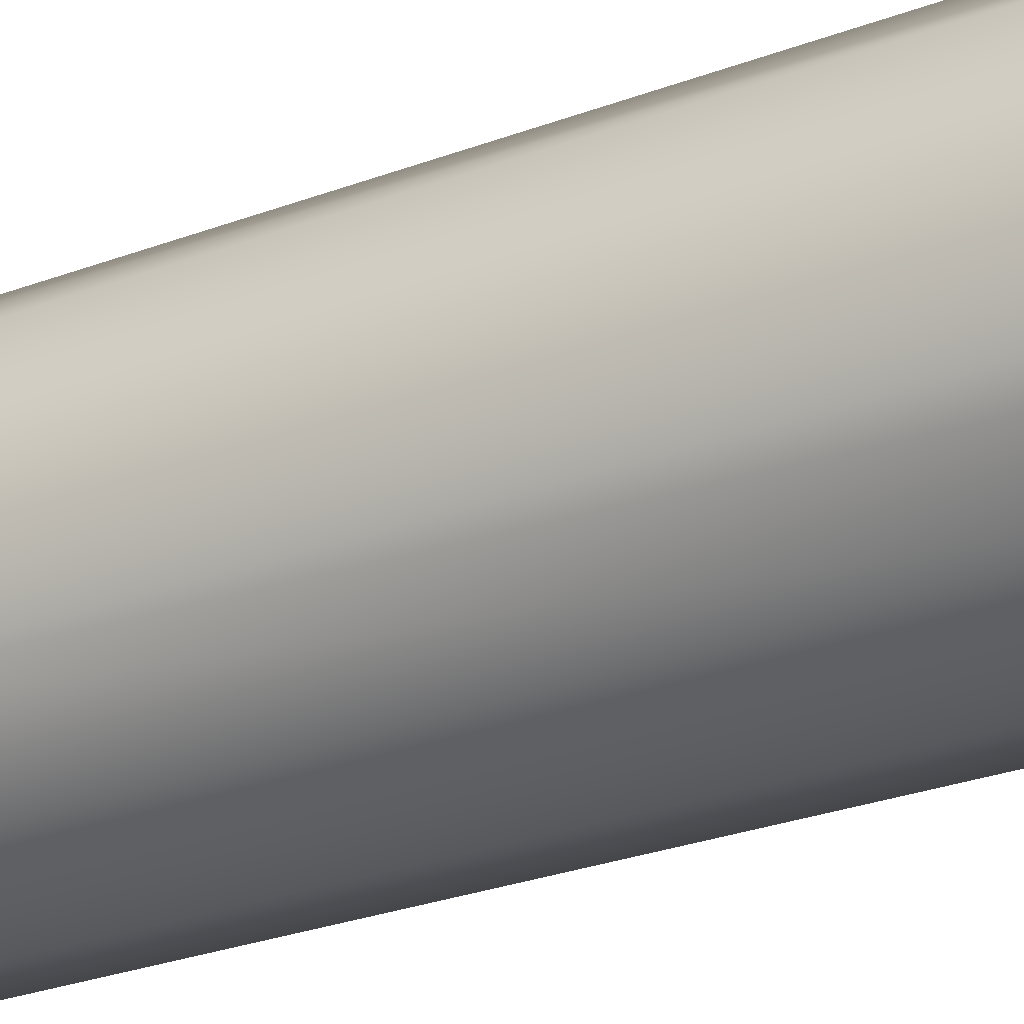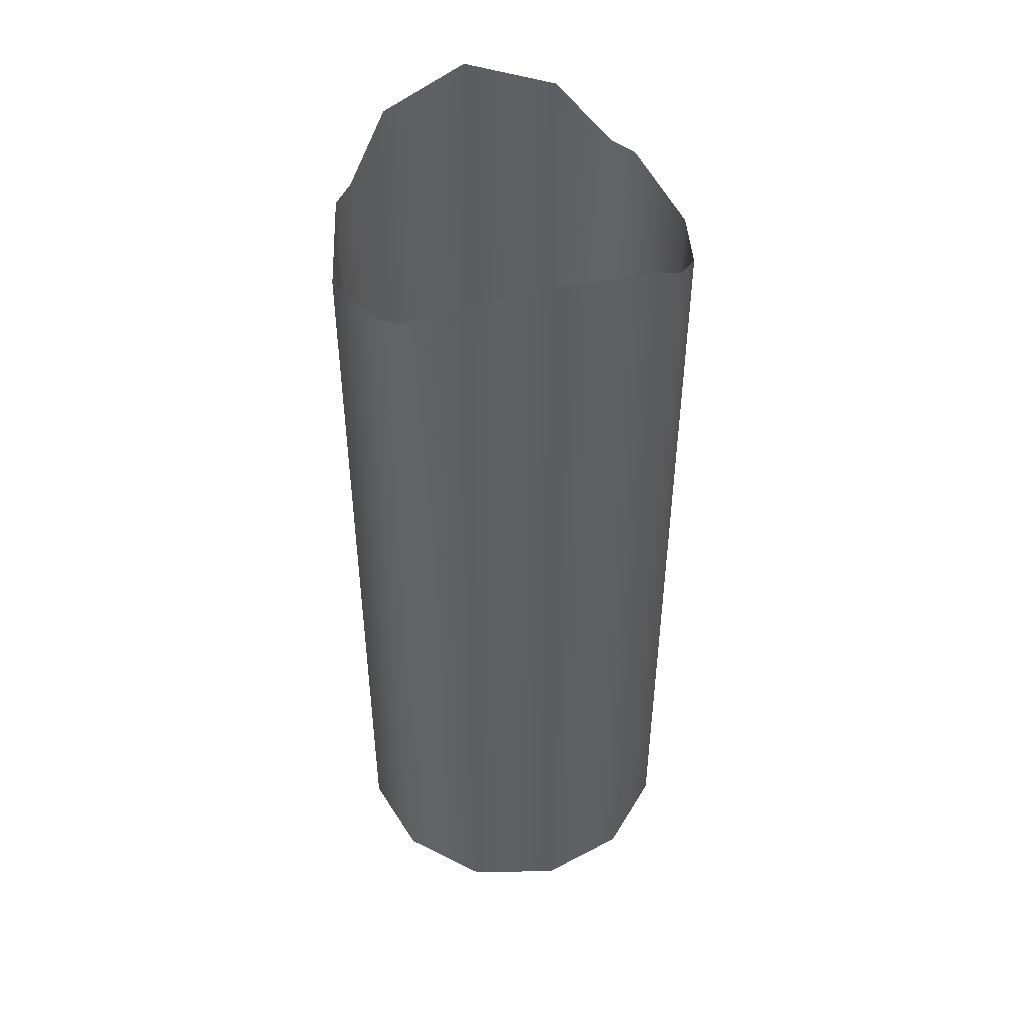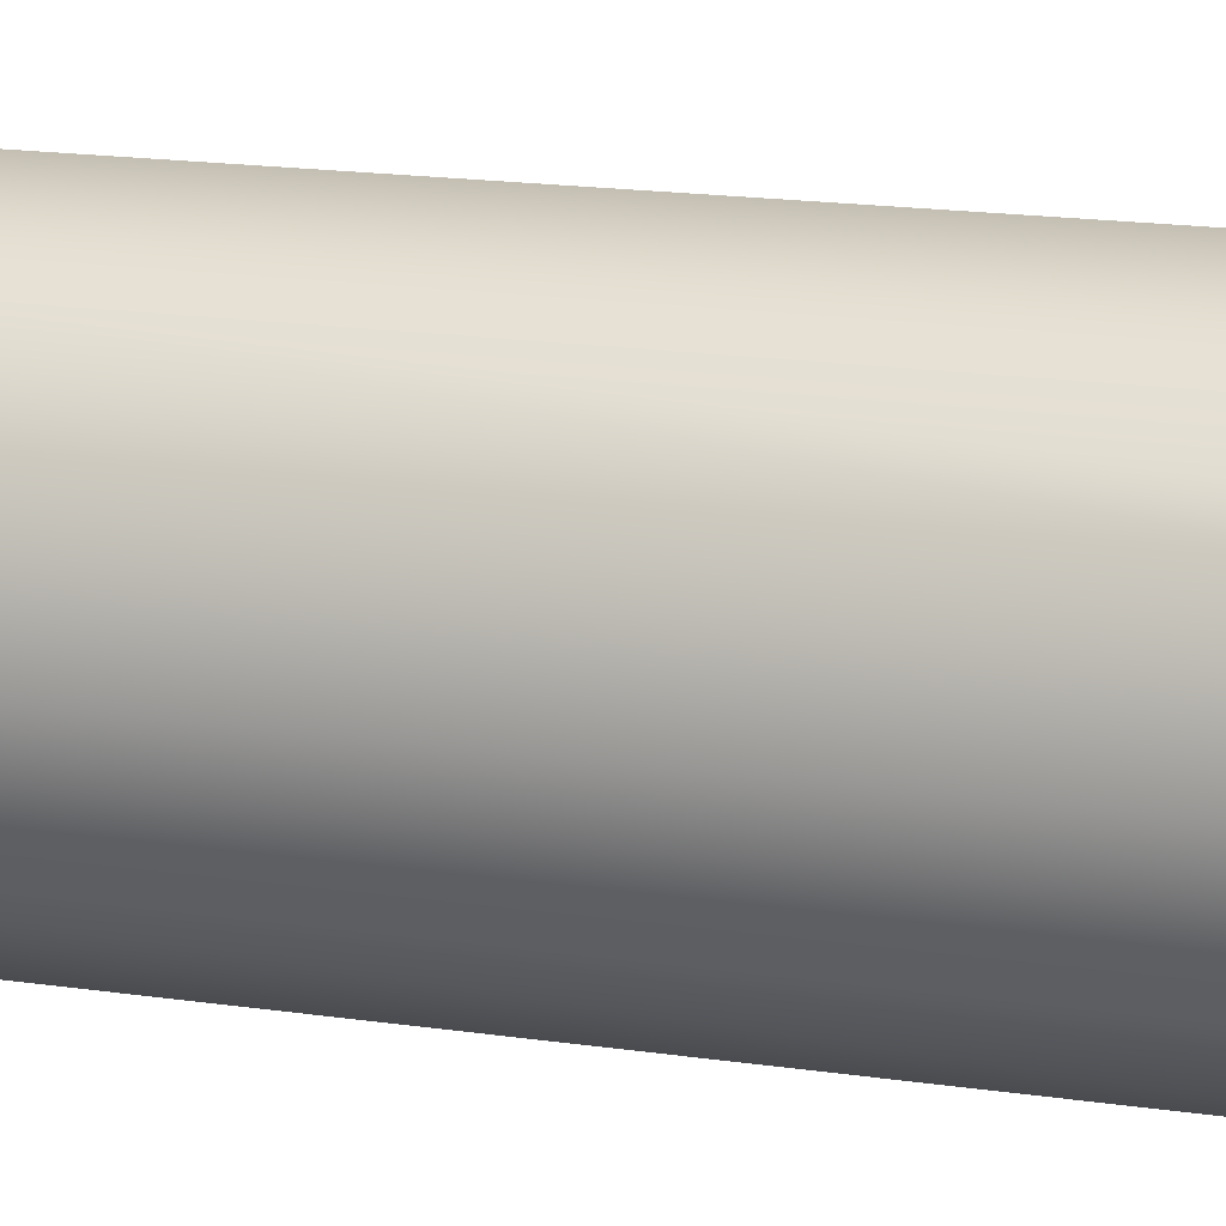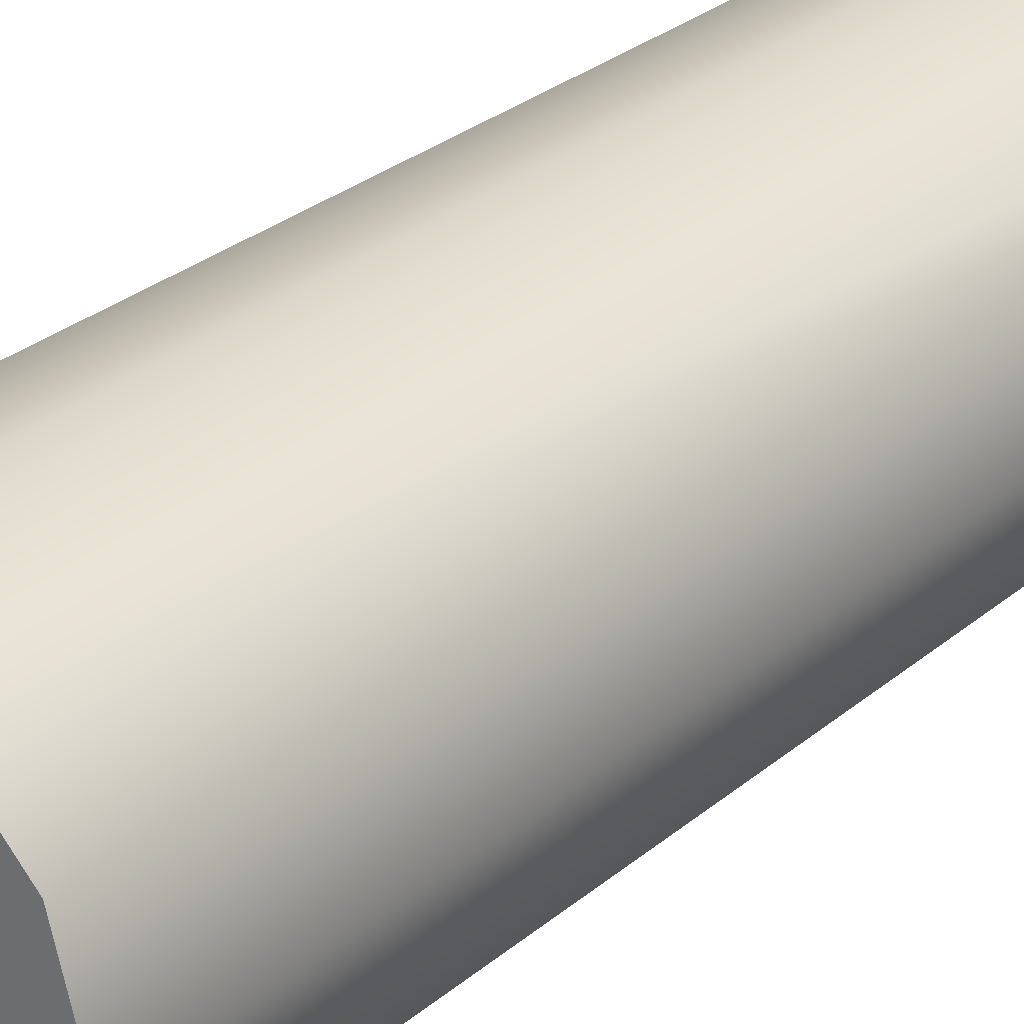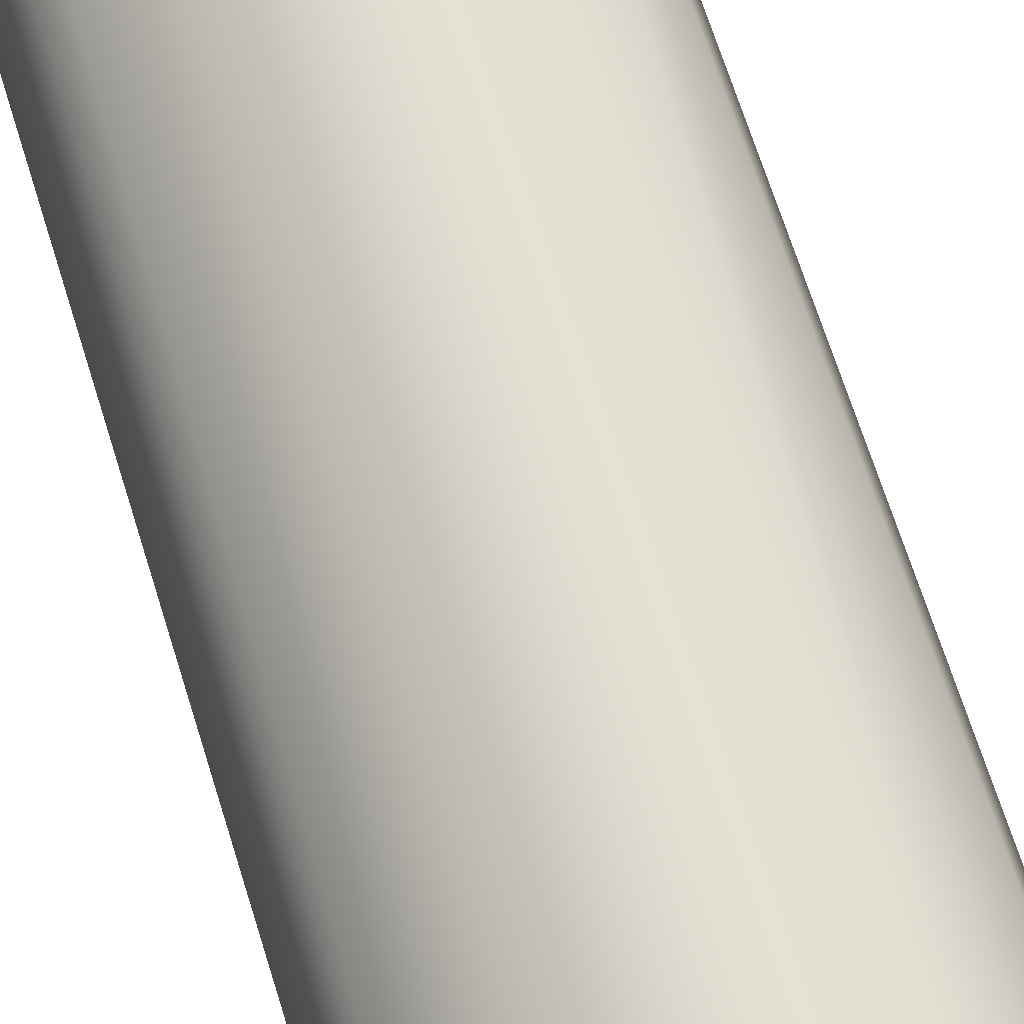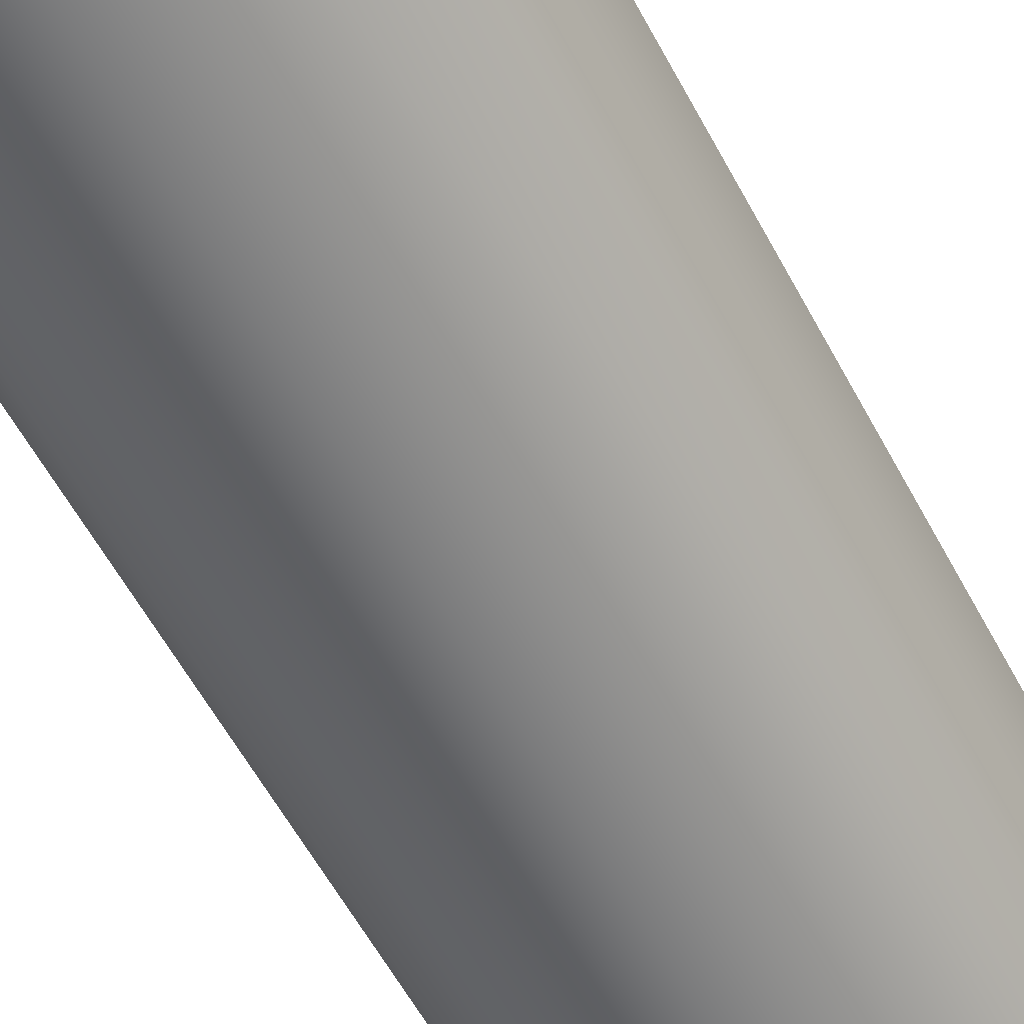
<metadata>
{"format":"obj","ext":"obj","renderer":"f3d","projection":"perspective","resolution":1024,"background":"white","views":[{"elev":-29.4,"azim":-61.3,"up":"+Y"},{"elev":47.0,"azim":-15.6,"up":"+Z"},{"elev":17.6,"azim":-73.8,"up":"+Y"},{"elev":29.4,"azim":-140.5,"up":"+Y"},{"elev":68.5,"azim":162.6,"up":"+Y"},{"elev":-58.5,"azim":28.0,"up":"+Y"}]}
</metadata>
<code>
o _7086_87_BC_c3/_7086_87_BC_c/mesh22/mesh22-geometry#mesh22-geometry
v 0.134 0.5296 0.5207
v 0.1258 0.5296 0.5207
v 0.1299 0.5307 0.5207
v 0.137 0.5266 0.5207
v 0.1299 0.5307 0.5642
v 0.134 0.5296 0.5631
v 0.1227 0.5266 0.5207
v 0.1258 0.5296 0.5631
v 0.1361 0.5274 0.561
v 0.1381 0.5224 0.5207
v 0.1227 0.5266 0.5608
v 0.1236 0.5274 0.561
v 0.137 0.5266 0.5608
v 0.1216 0.5224 0.5207
v 0.1216 0.5224 0.5597
v 0.1381 0.5224 0.5597
v 0.137 0.5183 0.5207
v 0.1227 0.5183 0.5207
v 0.137 0.5183 0.5608
v 0.134 0.5153 0.5207
v 0.1227 0.5183 0.5608
v 0.1361 0.5175 0.561
v 0.134 0.5153 0.5631
v 0.1258 0.5153 0.5207
v 0.1236 0.5175 0.561
v 0.1299 0.5142 0.5642
v 0.1299 0.5142 0.5207
v 0.1258 0.5153 0.5631
f 1 2 3
f 2 1 4
f 2 5 3
f 3 6 1
f 6 4 1
f 2 4 7
f 5 2 8
f 6 3 5
f 4 6 9
f 7 4 10
f 11 2 7
f 2 12 8
f 4 9 13
f 13 10 4
f 7 10 14
f 2 11 12
f 7 15 11
f 10 13 16
f 14 10 17
f 15 7 14
f 16 17 10
f 14 17 18
f 18 15 14
f 17 16 19
f 18 17 20
f 15 18 21
f 22 17 19
f 17 23 20
f 18 20 24
f 18 25 21
f 23 17 22
f 26 20 23
f 24 20 27
f 28 18 24
f 18 28 25
f 20 26 27
f 26 24 27
f 24 26 28
f 3 2 1
f 4 1 2
f 3 5 2
f 1 6 3
f 1 4 6
f 7 4 2
f 8 2 5
f 5 3 6
f 9 6 4
f 10 4 7
f 7 2 11
f 8 12 2
f 13 9 4
f 4 10 13
f 14 10 7
f 12 11 2
f 11 15 7
f 16 13 10
f 17 10 14
f 14 7 15
f 10 17 16
f 18 17 14
f 14 15 18
f 19 16 17
f 20 17 18
f 21 18 15
f 19 17 22
f 20 23 17
f 24 20 18
f 21 25 18
f 22 17 23
f 23 20 26
f 27 20 24
f 24 18 28
f 25 28 18
f 27 26 20
f 27 24 26
f 28 26 24

</code>
